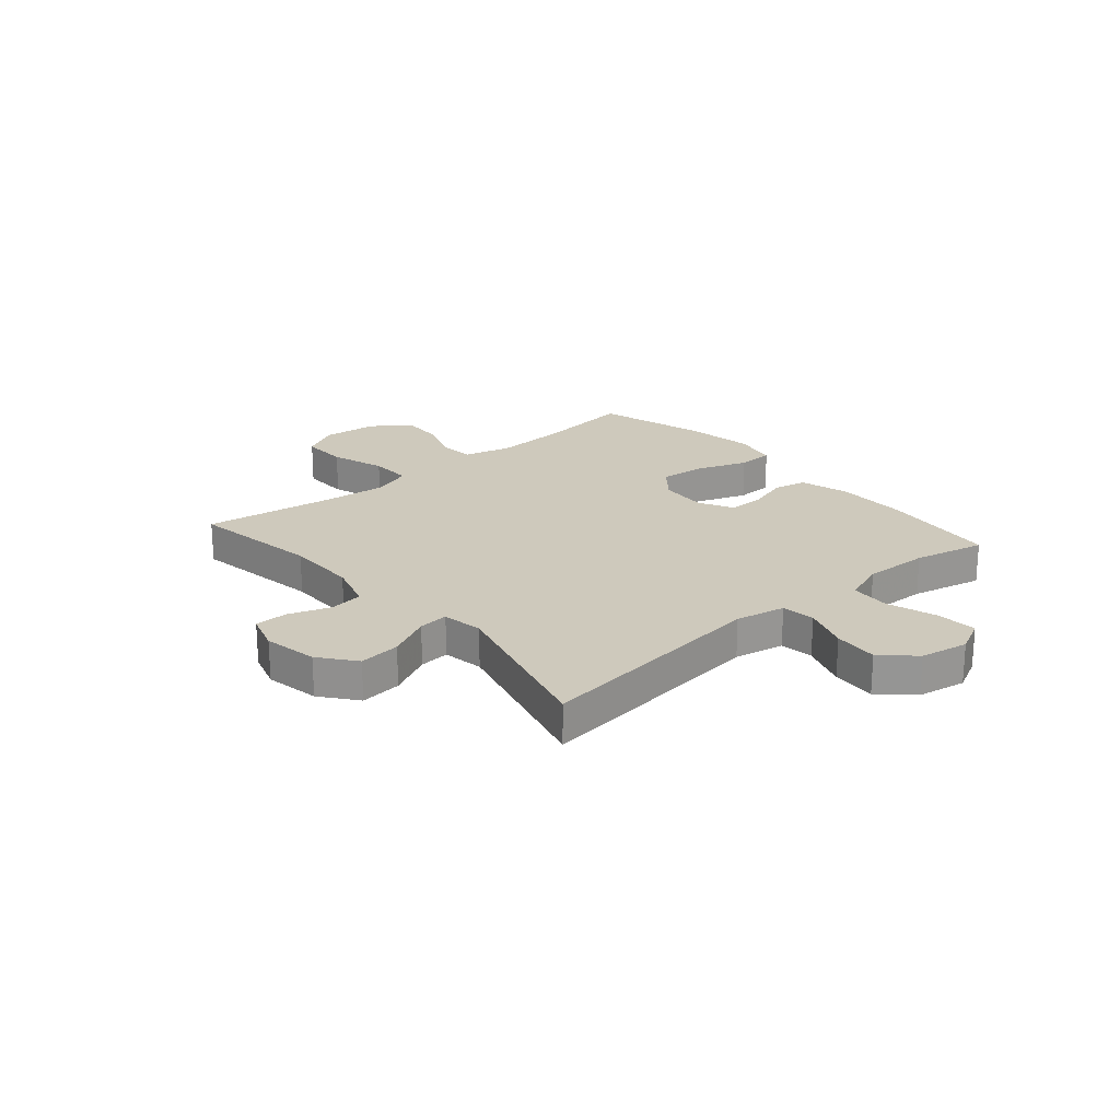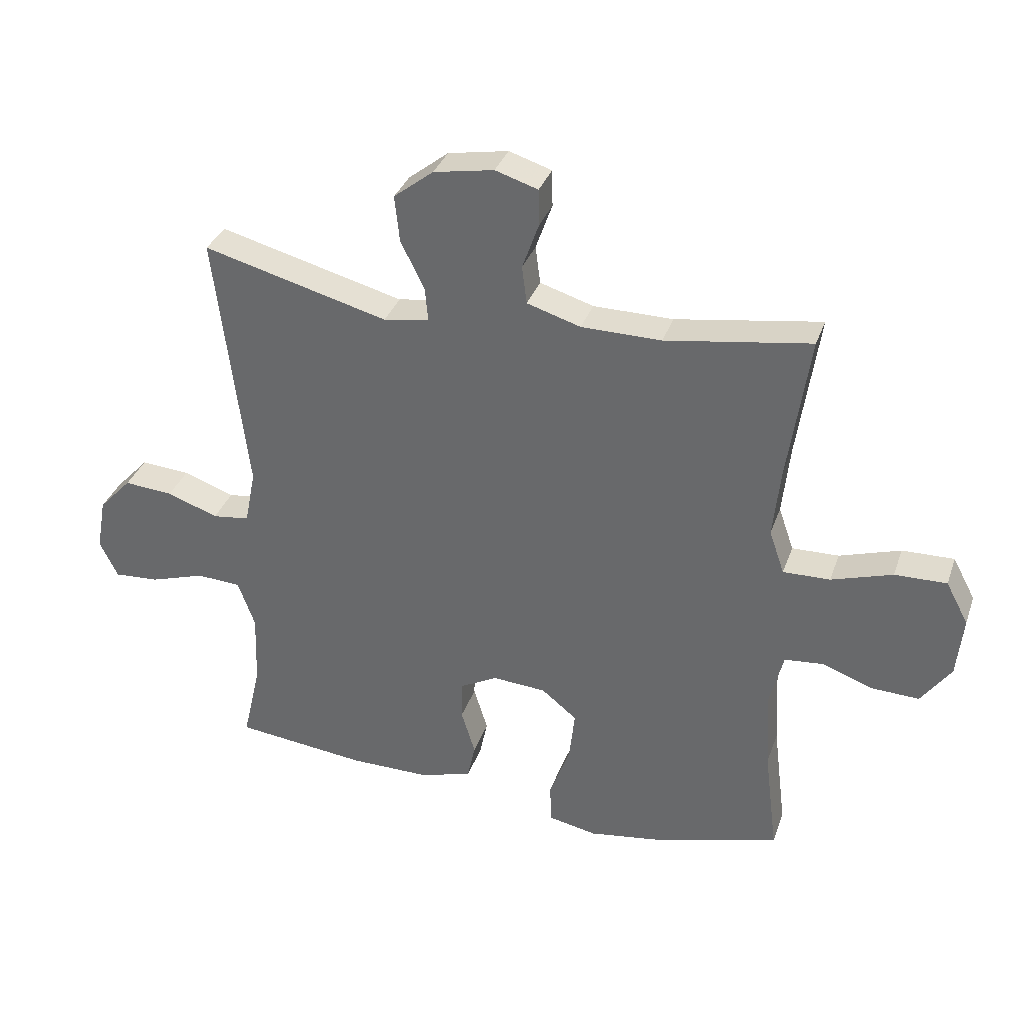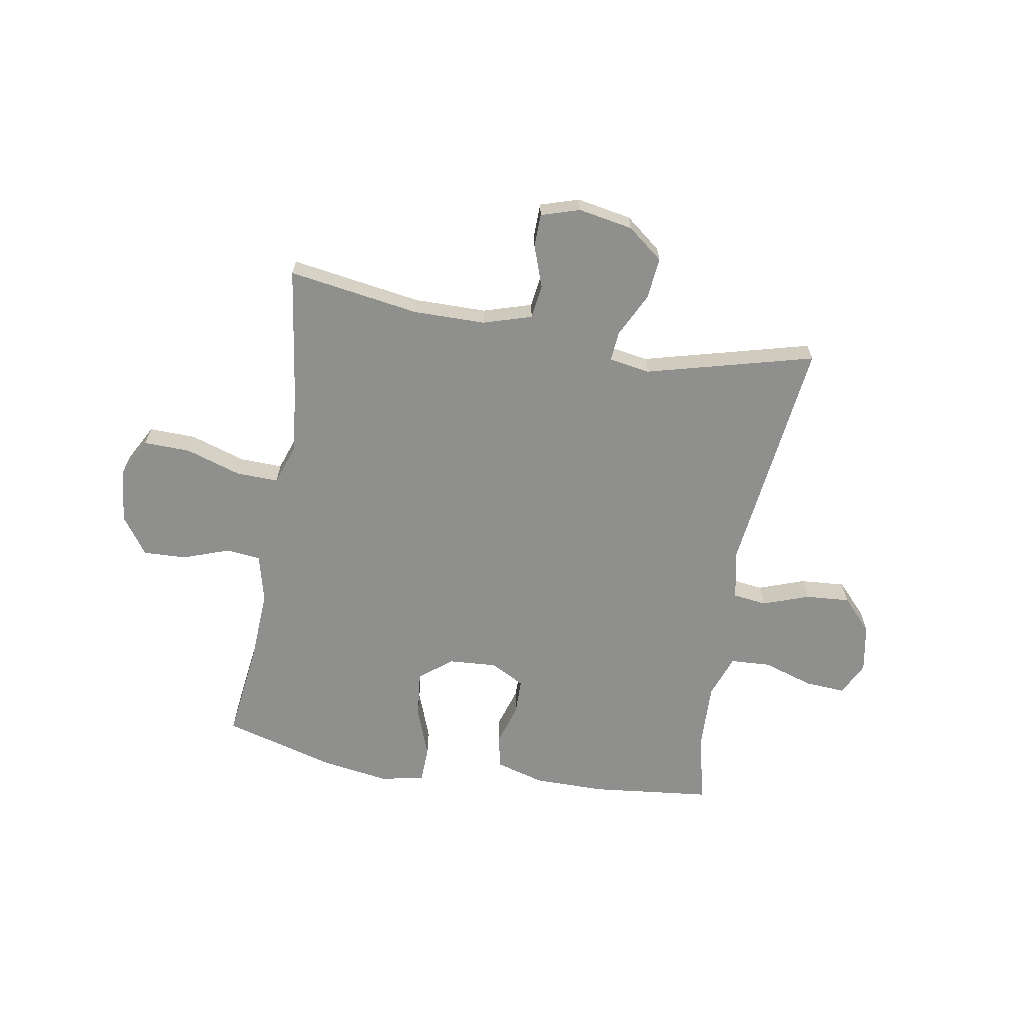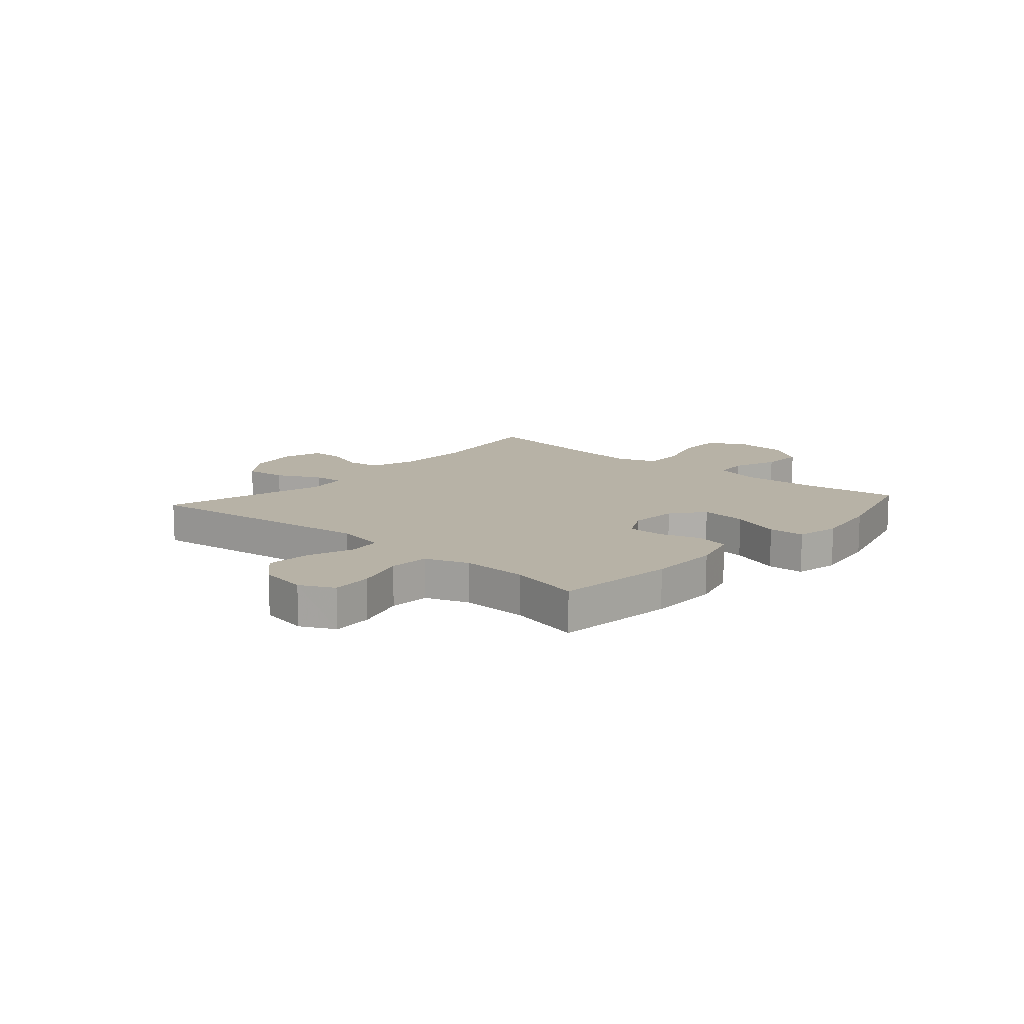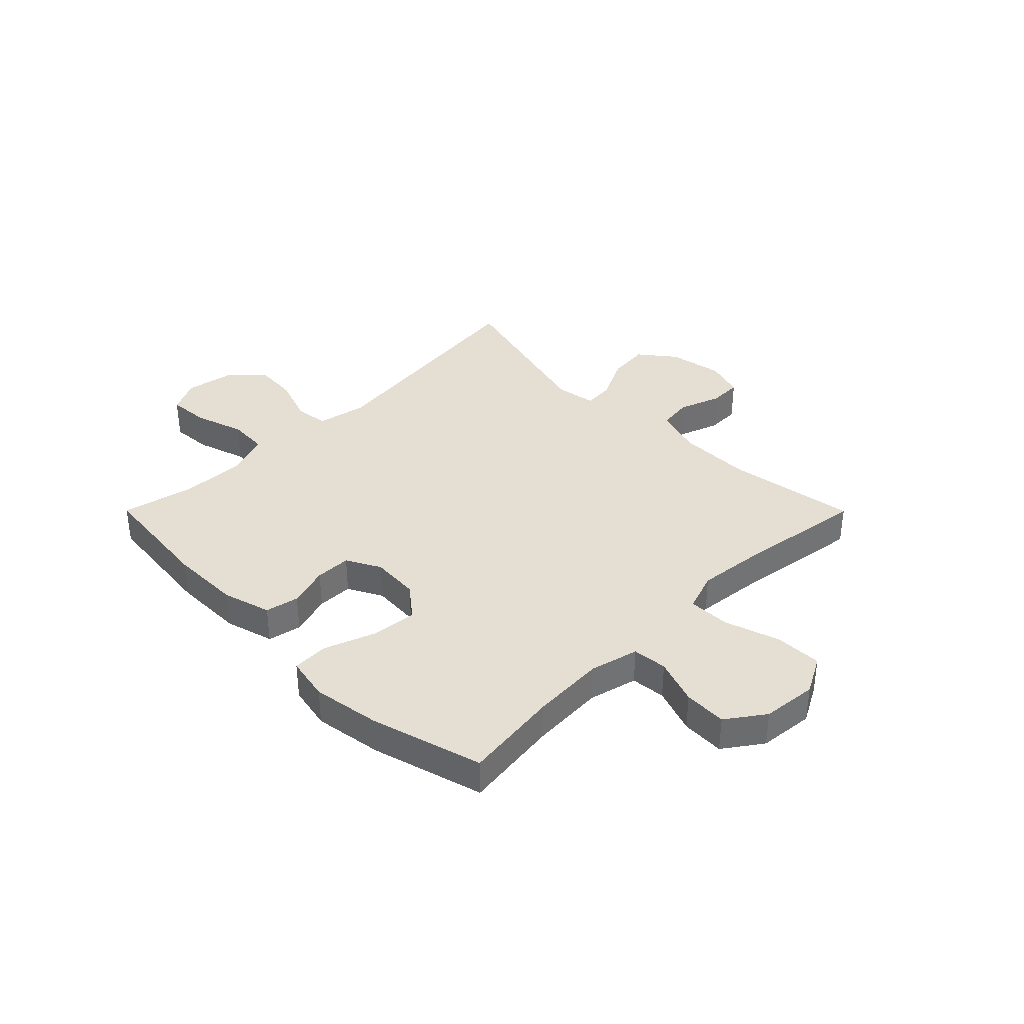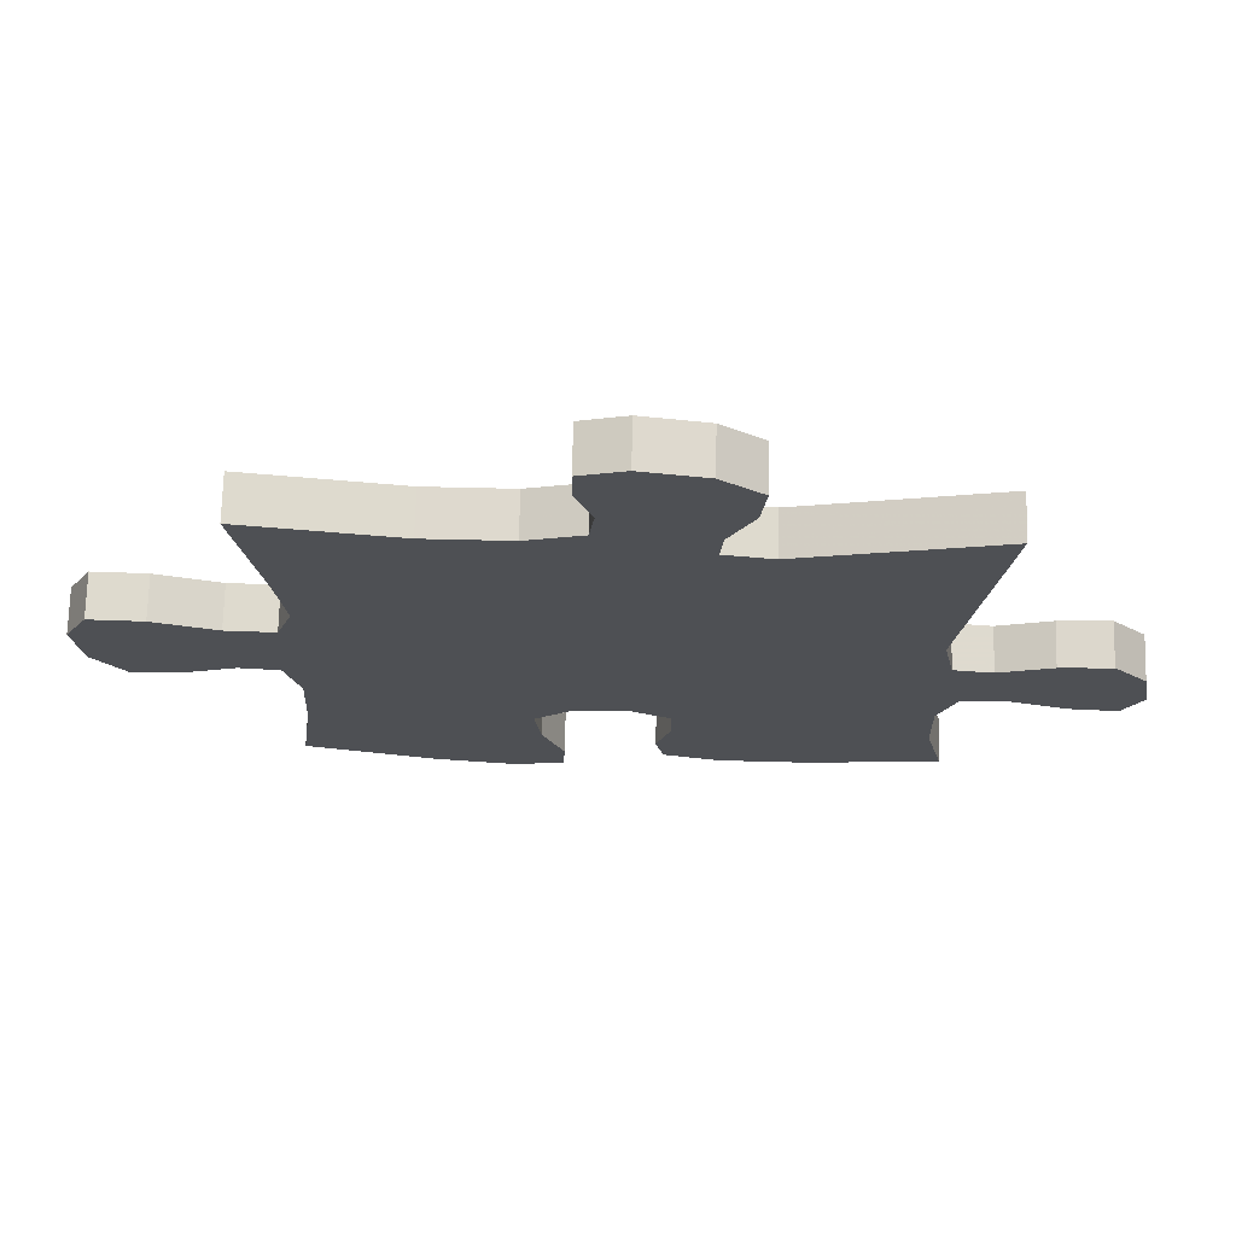
<metadata>
{"format":"obj","ext":"obj","renderer":"f3d","projection":"perspective","resolution":1024,"background":"white","views":[{"elev":22.3,"azim":49.2,"up":"+Y"},{"elev":34.2,"azim":-162.0,"up":"+Z"},{"elev":-65.1,"azim":-9.8,"up":"+Y"},{"elev":12.4,"azim":131.3,"up":"+Y"},{"elev":36.9,"azim":-134.9,"up":"+Y"},{"elev":71.4,"azim":1.5,"up":"+Z"}]}
</metadata>
<code>
v 0.5 0.07 -0.5
v 0.282 0.07 -0.524
v 0.153 0.07 -0.524
v 0.065 0.07 -0.499
v 0.052 0.07 -0.438
v 0.075 0.07 -0.363
v 0.074 0.07 -0.298
v 0.012 0.07 -0.265
v -0.076 0.07 -0.271
v -0.134 0.07 -0.318
v -0.125 0.07 -0.402
v -0.091 0.07 -0.494
v -0.093 0.07 -0.56
v -0.173 0.07 -0.576
v -0.297 0.07 -0.557
v -0.5 0.07 -0.5
v -0.478 0.07 -0.325
v -0.471 0.07 -0.191
v -0.493 0.07 -0.103
v -0.556 0.07 -0.097
v -0.64 0.07 -0.127
v -0.718 0.07 -0.13
v -0.767 0.07 -0.061
v -0.777 0.07 0.039
v -0.74 0.07 0.108
v -0.655 0.07 0.106
v -0.555 0.07 0.074
v -0.478 0.07 0.072
v -0.453 0.07 0.144
v -0.465 0.07 0.259
v -0.5 0.07 0.5
v -0.262 0.07 0.463
v -0.131 0.07 0.464
v -0.043 0.07 0.491
v -0.035 0.07 0.553
v -0.062 0.07 0.629
v -0.061 0.07 0.689
v 0.009 0.07 0.711
v 0.108 0.07 0.693
v 0.173 0.07 0.642
v 0.165 0.07 0.566
v 0.126 0.07 0.487
v 0.121 0.07 0.432
v 0.196 0.07 0.42
v 0.5 0.07 0.5
v 0.448 0.07 0.068
v 0.466 0.07 -0.023
v 0.527 0.07 -0.031
v 0.611 0.07 -0.001
v 0.692 0.07 0.005
v 0.746 0.07 -0.053
v 0.762 0.07 -0.141
v 0.732 0.07 -0.202
v 0.658 0.07 -0.197
v 0.567 0.07 -0.168
v 0.494 0.07 -0.172
v 0.466 0.07 -0.25
v 0.47 0.07 -0.37
v 0.5 0 -0.5
v 0.282 0 -0.524
v 0.153 0 -0.524
v 0.065 0 -0.499
v 0.052 0 -0.438
v 0.075 0 -0.363
v 0.074 0 -0.298
v 0.012 0 -0.265
v -0.076 0 -0.271
v -0.134 0 -0.318
v -0.125 0 -0.402
v -0.091 0 -0.494
v -0.093 0 -0.56
v -0.173 0 -0.576
v -0.297 0 -0.557
v -0.5 0 -0.5
v -0.478 0 -0.325
v -0.471 0 -0.191
v -0.493 0 -0.103
v -0.556 0 -0.097
v -0.64 0 -0.127
v -0.718 0 -0.13
v -0.767 0 -0.061
v -0.777 0 0.039
v -0.74 0 0.108
v -0.655 0 0.106
v -0.555 0 0.074
v -0.478 0 0.072
v -0.453 0 0.144
v -0.465 0 0.259
v -0.5 0 0.5
v -0.262 0 0.463
v -0.131 0 0.464
v -0.043 0 0.491
v -0.035 0 0.553
v -0.062 0 0.629
v -0.061 0 0.689
v 0.009 0 0.711
v 0.108 0 0.693
v 0.173 0 0.642
v 0.165 0 0.566
v 0.126 0 0.487
v 0.121 0 0.432
v 0.196 0 0.42
v 0.5 0 0.5
v 0.448 0 0.068
v 0.466 0 -0.023
v 0.527 0 -0.031
v 0.611 0 -0.001
v 0.692 0 0.005
v 0.746 0 -0.053
v 0.762 0 -0.141
v 0.732 0 -0.202
v 0.658 0 -0.197
v 0.567 0 -0.168
v 0.494 0 -0.172
v 0.466 0 -0.25
v 0.47 0 -0.37
f 52 53 54 55
f 52 55 56
f 51 52 56
f 48 49 50 51
f 48 51 56
f 47 48 56 57
f 44 45 46
f 43 44 46 47
f 39 40 41 42
f 39 42 43
f 38 39 43
f 35 36 37 38
f 34 35 38 43
f 33 34 43 47
f 30 31 32
f 29 30 32 33
f 28 29 33 47
f 24 25 26 27
f 20 21 22 23
f 19 20 23 24
f 14 15 16 17
f 14 17 18
f 11 12 13 14
f 10 11 14 18
f 9 10 18 19
f 3 4 5 6
f 3 6 7
f 58 1 2 3
f 57 58 3 7
f 8 9 19 24
f 8 24 27 28
f 28 47 57
f 7 8 28 57
f 113 112 111 110
f 114 113 110
f 114 110 109
f 109 108 107 106
f 114 109 106
f 115 114 106 105
f 104 103 102
f 105 104 102 101
f 100 99 98 97
f 101 100 97
f 101 97 96
f 96 95 94 93
f 101 96 93 92
f 105 101 92 91
f 90 89 88
f 91 90 88 87
f 105 91 87 86
f 85 84 83 82
f 81 80 79 78
f 82 81 78 77
f 75 74 73 72
f 76 75 72
f 72 71 70 69
f 76 72 69 68
f 77 76 68 67
f 64 63 62 61
f 65 64 61
f 61 60 59 116
f 65 61 116 115
f 82 77 67 66
f 86 85 82 66
f 115 105 86
f 115 86 66 65
f 1 59 60 2
f 2 60 61 3
f 3 61 62 4
f 4 62 63 5
f 5 63 64 6
f 6 64 65 7
f 7 65 66 8
f 8 66 67 9
f 9 67 68 10
f 10 68 69 11
f 11 69 70 12
f 12 70 71 13
f 13 71 72 14
f 14 72 73 15
f 15 73 74 16
f 16 74 75 17
f 17 75 76 18
f 18 76 77 19
f 19 77 78 20
f 20 78 79 21
f 21 79 80 22
f 22 80 81 23
f 23 81 82 24
f 24 82 83 25
f 25 83 84 26
f 26 84 85 27
f 27 85 86 28
f 28 86 87 29
f 29 87 88 30
f 30 88 89 31
f 31 89 90 32
f 32 90 91 33
f 33 91 92 34
f 34 92 93 35
f 35 93 94 36
f 36 94 95 37
f 37 95 96 38
f 38 96 97 39
f 39 97 98 40
f 40 98 99 41
f 41 99 100 42
f 42 100 101 43
f 43 101 102 44
f 44 102 103 45
f 45 103 104 46
f 46 104 105 47
f 47 105 106 48
f 48 106 107 49
f 49 107 108 50
f 50 108 109 51
f 51 109 110 52
f 52 110 111 53
f 53 111 112 54
f 54 112 113 55
f 55 113 114 56
f 56 114 115 57
f 57 115 116 58
f 58 116 59 1

</code>
